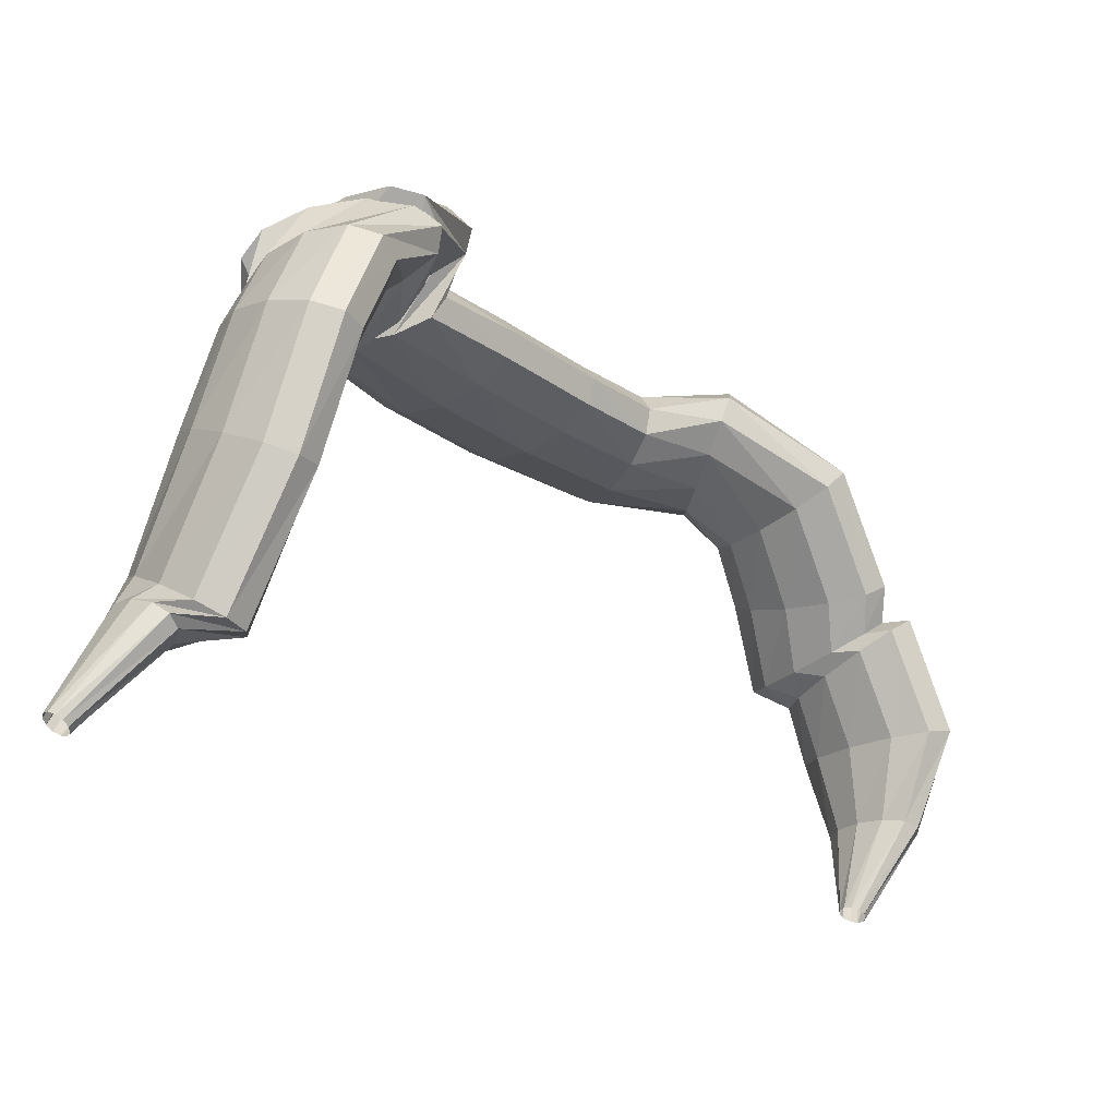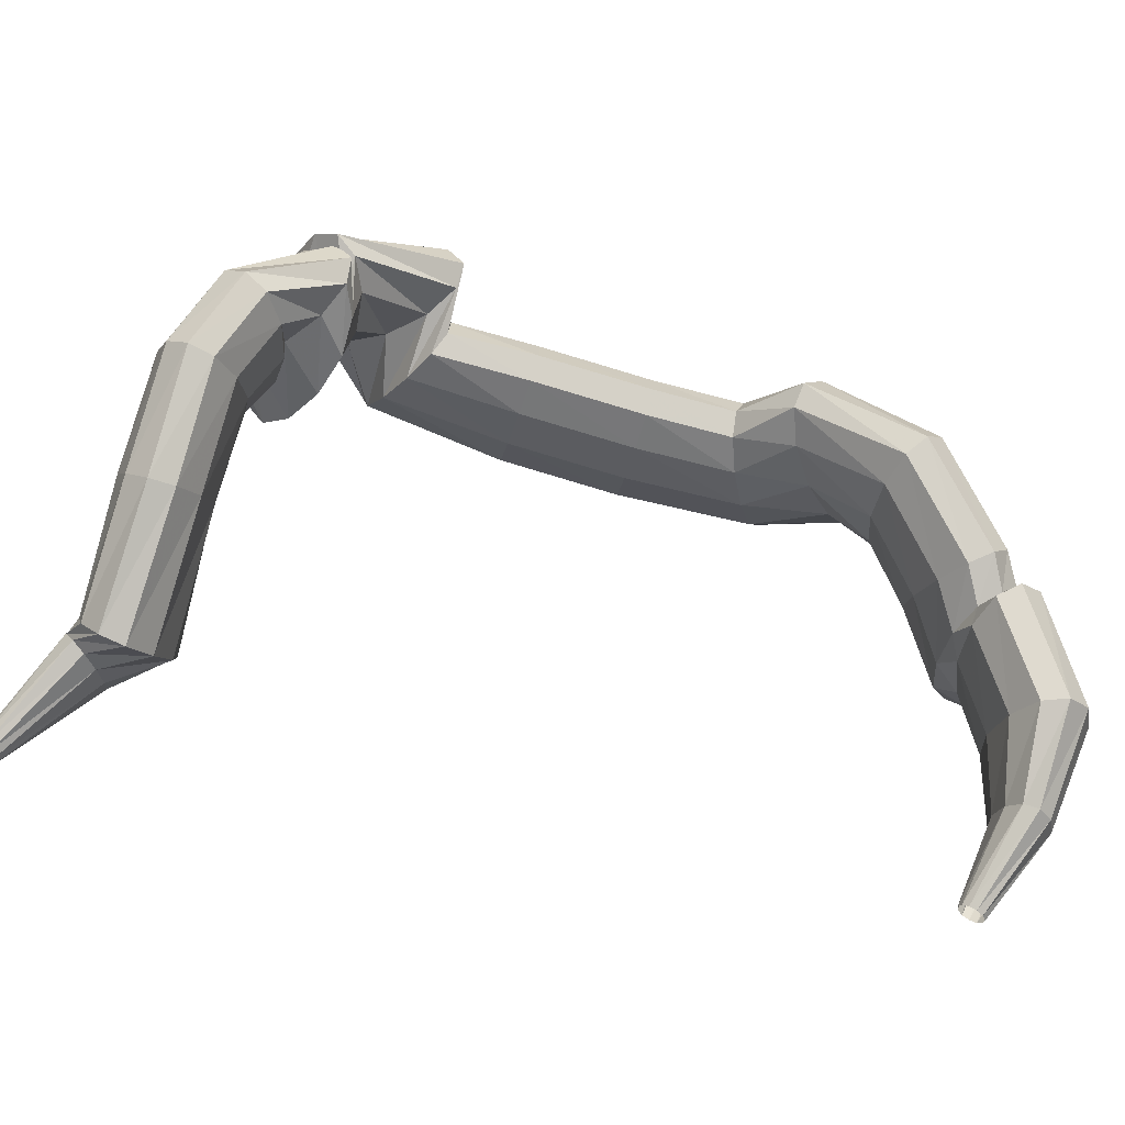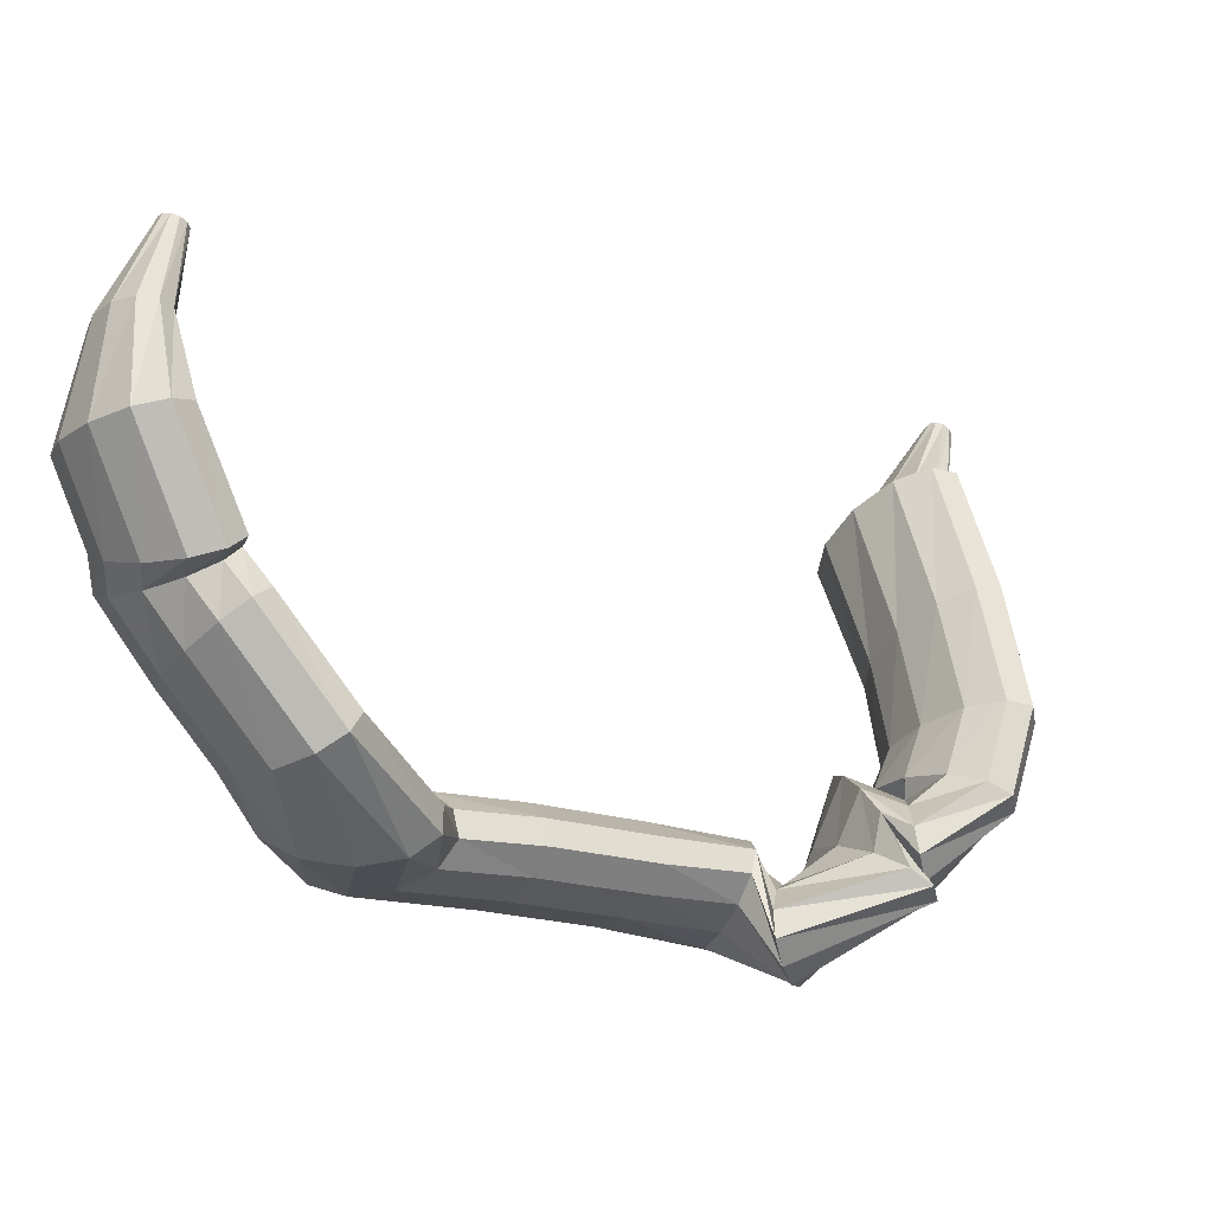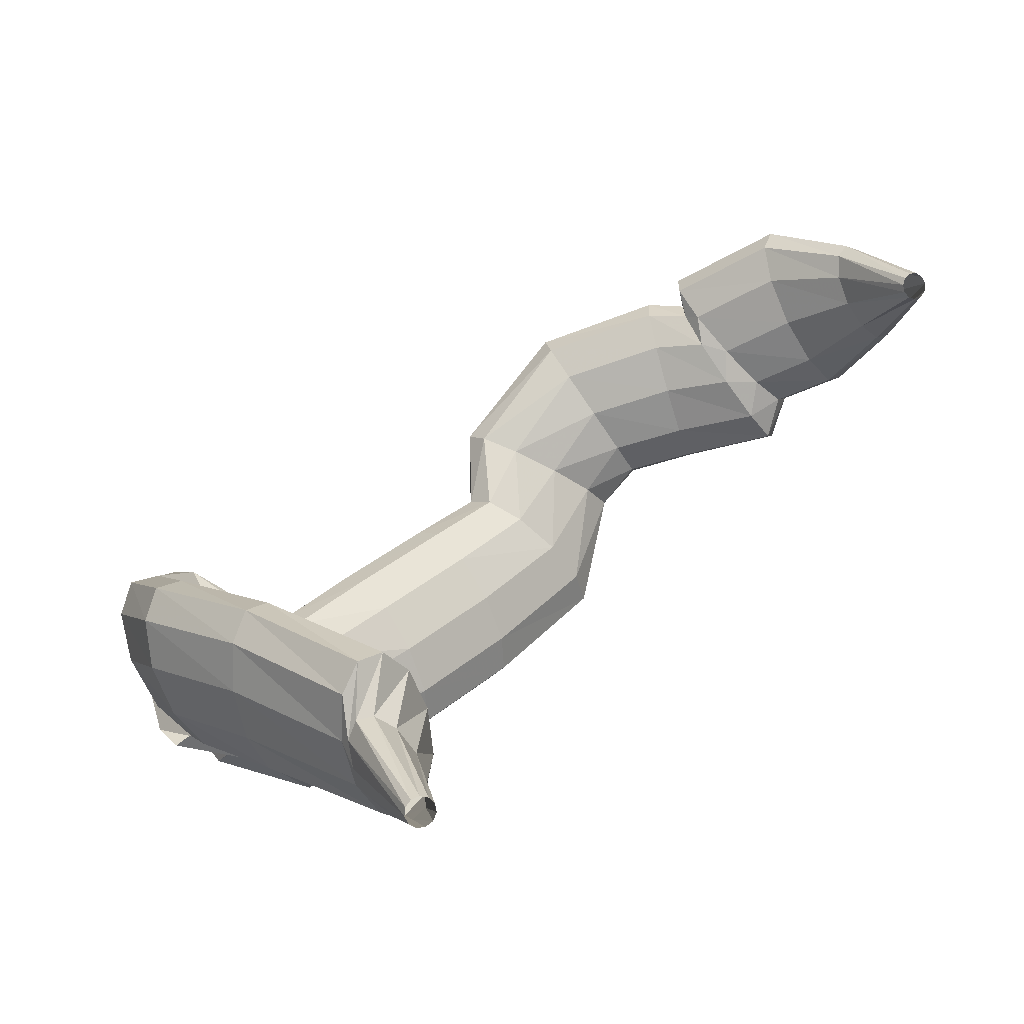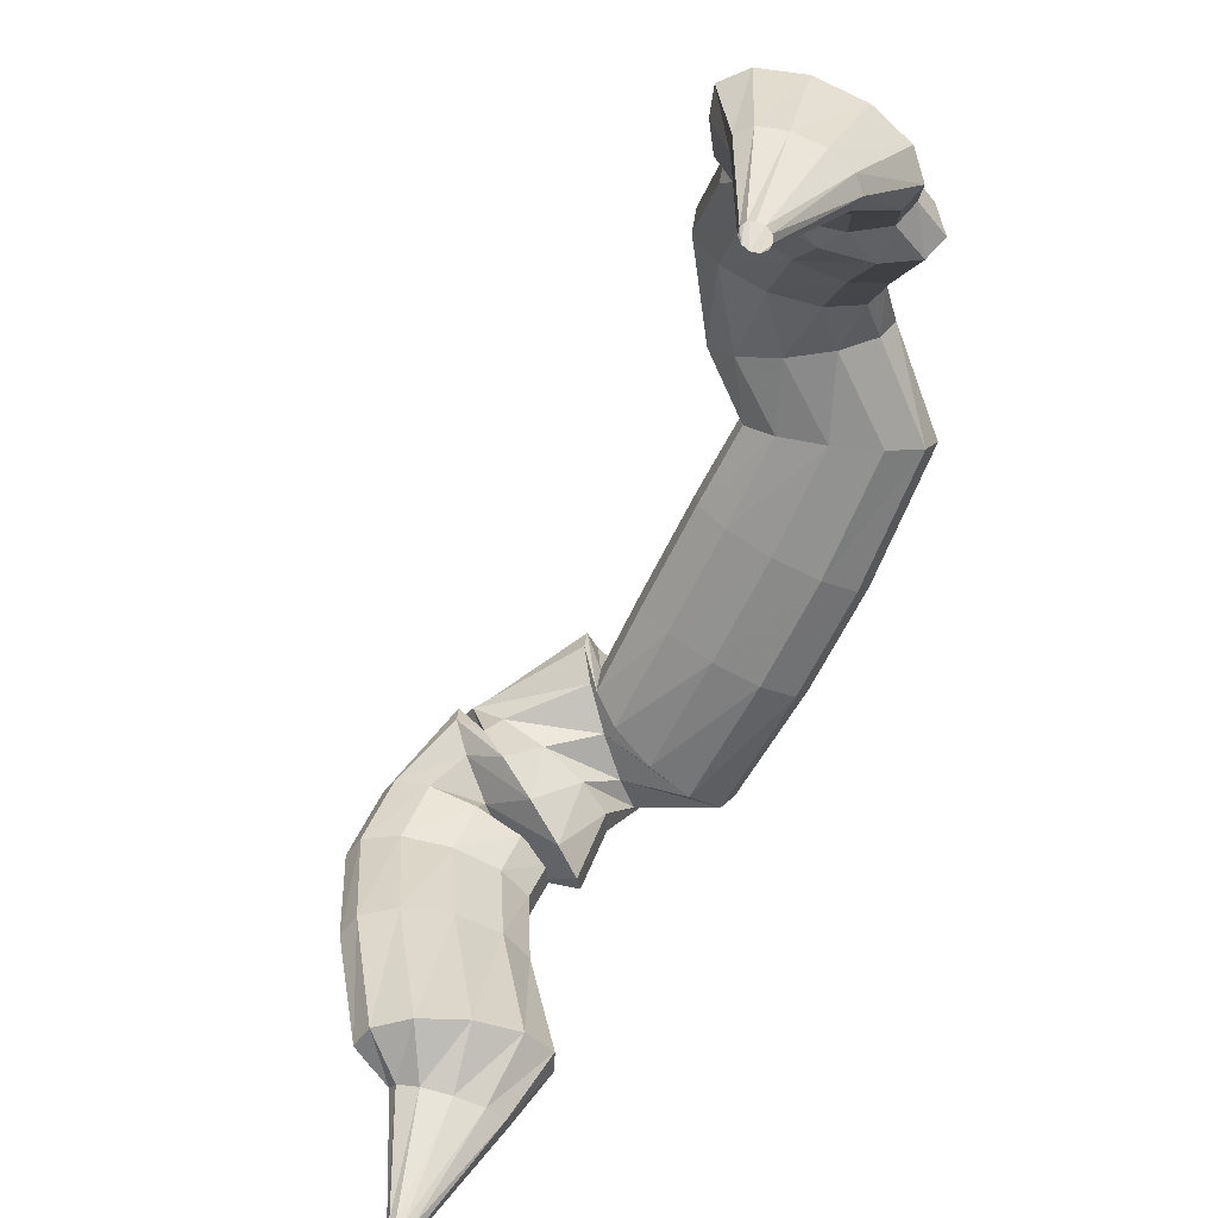
<metadata>
{"format":"obj","ext":"obj","renderer":"f3d","projection":"perspective","resolution":1024,"background":"white","views":[{"elev":-8.3,"azim":-79.2,"up":"+Y"},{"elev":-16.7,"azim":-42.2,"up":"+Y"},{"elev":73.4,"azim":164.4,"up":"+Z"},{"elev":-11.4,"azim":-55.4,"up":"+Z"},{"elev":-77.2,"azim":30.2,"up":"+Y"}]}
</metadata>
<code>
g tube1
v 112.1 149 136
v 112.3 149 135.6
v 112.3 149.2 135.2
v 112.1 149.5 135
v 111.8 149.7 134.9
v 111.5 149.9 135.1
v 111.2 150 135.4
v 111.1 149.9 135.8
v 111.2 149.6 136.1
v 111.5 149.3 136.3
v 111.8 149.1 136.2
v 112.1 149 136
v 116.1 153 138.8
v 117.1 153.1 137.5
v 117.6 153.5 136.4
v 117.4 154.1 135.8
v 116.5 154.7 135.9
v 115.4 155.2 136.8
v 114.2 155.3 138
v 113.5 155 139.3
v 113.3 154.5 140.2
v 113.9 153.8 140.4
v 114.9 153.3 139.9
v 116.1 153 138.8
v 118.5 154.2 141.2
v 120.2 155 139.2
v 120.7 155.9 137.3
v 120 156.6 136.3
v 118.3 156.8 136.3
v 116.1 156.6 137.5
v 114.1 155.9 139.4
v 113 155 141.4
v 113.1 154.2 142.9
v 114.3 153.7 143.4
v 116.4 153.7 142.8
v 118.5 154.2 141.2
v 118.8 161.8 144
v 120.2 162.5 141.8
v 120.6 163.2 139.8
v 119.7 163.6 138.7
v 118 163.7 138.8
v 115.9 163.4 140.1
v 114.1 162.7 142.2
v 113.2 162 144.4
v 113.4 161.5 146
v 114.8 161.2 146.5
v 116.8 161.3 145.8
v 118.8 161.8 144
v 119.4 167.1 145.7
v 120.8 167.3 143.4
v 121.2 167.8 141.3
v 120.5 168.3 140.2
v 118.8 168.8 140.4
v 116.8 169.1 141.8
v 115 169 143.9
v 114 168.7 146.2
v 114.2 168.1 147.9
v 115.5 167.6 148.4
v 117.4 167.2 147.6
v 119.4 167.1 145.7
v 121.1 169.5 146.4
v 122.3 169.2 144
v 122.7 169.5 141.9
v 122.1 170.3 140.8
v 120.7 171.3 141.1
v 119 172.3 142.6
v 117.4 172.8 144.9
v 116.6 172.8 147.3
v 116.7 172.3 148.9
v 117.7 171.3 149.3
v 119.4 170.3 148.4
v 121.1 169.5 146.4
v 121.3 170.6 146
v 121 170.6 143.3
v 120.9 171.4 141.3
v 121 172.7 140.7
v 121.2 174.1 141.7
v 121.5 175.2 143.9
v 121.9 175.6 146.6
v 122.1 175.2 149.1
v 122.1 174.1 150.4
v 122 172.7 150.3
v 121.7 171.4 148.6
v 121.3 170.6 146
v 123.8 168.5 145.6
v 123.9 167.9 142.9
v 123.8 168.2 140.8
v 123.5 169.3 139.9
v 123.1 170.8 140.6
v 122.7 172.4 142.5
v 122.5 173.4 145.1
v 122.5 173.5 147.6
v 122.8 172.8 149.1
v 123.1 171.4 149.3
v 123.5 169.8 148
v 123.8 168.5 145.6
v 125.3 172 146.8
v 126.2 171.4 144.3
v 126.3 171.5 142.2
v 125.8 172.3 141.2
v 124.6 173.6 141.5
v 123.3 174.9 143.1
v 122.1 175.8 145.5
v 121.6 176.1 148
v 121.8 175.6 149.6
v 122.7 174.5 150
v 124 173.2 148.9
v 125.3 172 146.8
v 128.2 172.9 145.6
v 127.6 173.2 143
v 127.4 174.1 141.1
v 127.5 175.4 140.5
v 128 176.8 141.6
v 128.6 177.7 143.8
v 129.3 177.8 146.5
v 129.7 177.2 148.9
v 129.8 176.1 150.2
v 129.5 174.7 149.9
v 128.9 173.5 148.2
v 128.2 172.9 145.6
v 129.7 170.3 143.6
v 130.6 170.7 141
v 131.6 171.7 139.4
v 132.5 172.9 139.3
v 132.8 173.9 140.6
v 132.6 174.5 143
v 131.8 174.4 145.8
v 130.8 173.7 147.9
v 129.8 172.5 148.8
v 129.2 171.4 148.2
v 129.2 170.5 146.2
v 129.7 170.3 143.6
v 135.4 168.1 147.3
v 136.9 168 145
v 138.2 168.8 143.4
v 138.8 170 143.1
v 138.6 171.4 144.1
v 137.7 172.5 146.1
v 136.3 172.9 148.5
v 134.9 172.6 150.5
v 133.9 171.5 151.5
v 133.6 170.1 151.2
v 134.2 168.9 149.6
v 135.4 168.1 147.3
v 140.8 166.4 150.8
v 142.3 166.4 148.5
v 143.6 167.1 147
v 144.2 168.3 146.6
v 143.9 169.8 147.6
v 142.9 170.9 149.6
v 141.4 171.3 151.9
v 139.9 171 153.9
v 139 170 154.9
v 138.8 168.6 154.6
v 139.5 167.2 153
v 140.8 166.4 150.8
v 146 165.1 154.5
v 148.2 164.8 153
v 150 165.4 151.9
v 150.7 166.7 151.7
v 150.1 168.2 152.3
v 148.4 169.5 153.7
v 146.2 170.1 155.3
v 144.1 170 156.6
v 142.9 169 157.3
v 142.8 167.6 157.1
v 143.9 166.1 156
v 146 165.1 154.5
v 146.2 165.1 159.3
v 148.6 164.2 158.5
v 150.7 164.3 158
v 151.7 165.3 158.1
v 151.4 166.9 158.8
v 149.9 168.6 159.7
v 147.5 169.8 160.7
v 145.2 170.2 161.4
v 143.5 169.6 161.6
v 143.1 168.3 161.2
v 144.1 166.6 160.4
v 146.2 165.1 159.3
v 147.1 162.7 162.8
v 149 162.2 160.9
v 150.9 162.4 160
v 152.1 163.1 160.2
v 152.3 164.1 161.6
v 151.4 165.2 163.6
v 149.7 165.9 165.7
v 147.8 166.1 167.2
v 146.1 165.7 167.6
v 145.4 164.8 166.8
v 145.7 163.7 165
v 147.1 162.7 162.8
v 148.8 158.5 164
v 150.5 158.7 161.9
v 152.2 159.1 160.8
v 153.5 159.7 161.1
v 154 160.2 162.7
v 153.4 160.5 165.1
v 152 160.4 167.5
v 150.2 160.1 169.2
v 148.6 159.6 169.6
v 147.7 159 168.6
v 147.7 158.6 166.5
v 148.8 158.5 164
v 150 155 164.3
v 151.9 154.4 162.5
v 153.9 154.3 161.6
v 155.2 154.8 161.9
v 155.5 155.6 163.4
v 154.7 156.6 165.5
v 153.1 157.4 167.7
v 151.1 157.8 169.1
v 149.4 157.6 169.4
v 148.5 156.9 168.4
v 148.7 156 166.6
v 150 155 164.3
v 149.6 154.7 166.1
v 151.5 153.7 164.4
v 153.4 153.3 163.7
v 154.8 153.6 164.1
v 155.1 154.5 165.5
v 154.3 155.7 167.5
v 152.7 156.9 169.5
v 150.7 157.6 170.8
v 148.9 157.7 170.9
v 148.1 157.1 170
v 148.3 156 168.2
v 149.6 154.7 166.1
v 150 150.7 167.4
v 151.9 150.3 165.4
v 153.8 150 164.5
v 155.2 149.9 165
v 155.6 150.1 166.7
v 154.9 150.5 169
v 153.3 151 171.3
v 151.3 151.4 172.8
v 149.6 151.5 173
v 148.7 151.5 171.9
v 148.9 151.2 169.8
v 150 150.7 167.4
v 149.6 146.5 167.8
v 150.7 146.2 166.6
v 151.8 145.7 166.1
v 152.6 145.4 166.4
v 152.7 145.2 167.4
v 152.2 145.2 168.8
v 151.2 145.5 170.2
v 150.1 145.8 171.1
v 149.2 146.3 171.2
v 148.7 146.5 170.5
v 148.9 146.6 169.2
v 149.6 146.5 167.8
v 147.5 141.8 167.2
v 147.8 141.7 166.9
v 148.1 141.5 166.9
v 148.4 141.2 167
v 148.6 141.1 167.4
v 148.5 141 167.8
v 148.3 141.1 168.2
v 147.9 141.2 168.3
v 147.6 141.5 168.2
v 147.4 141.7 168
v 147.3 141.8 167.6
v 147.5 141.8 167.2
f 1 2 14
f 14 13 1
f 2 3 15
f 15 14 2
f 3 4 16
f 16 15 3
f 4 5 17
f 17 16 4
f 5 6 18
f 18 17 5
f 6 7 19
f 19 18 6
f 7 8 20
f 20 19 7
f 8 9 21
f 21 20 8
f 9 10 22
f 22 21 9
f 10 11 23
f 23 22 10
f 11 12 24
f 24 23 11
f 13 14 26
f 26 25 13
f 14 15 27
f 27 26 14
f 15 16 28
f 28 27 15
f 16 17 29
f 29 28 16
f 17 18 30
f 30 29 17
f 18 19 31
f 31 30 18
f 19 20 32
f 32 31 19
f 20 21 33
f 33 32 20
f 21 22 34
f 34 33 21
f 22 23 35
f 35 34 22
f 23 24 36
f 36 35 23
f 25 26 38
f 38 37 25
f 26 27 39
f 39 38 26
f 27 28 40
f 40 39 27
f 28 29 41
f 41 40 28
f 29 30 42
f 42 41 29
f 30 31 43
f 43 42 30
f 31 32 44
f 44 43 31
f 32 33 45
f 45 44 32
f 33 34 46
f 46 45 33
f 34 35 47
f 47 46 34
f 35 36 48
f 48 47 35
f 37 38 50
f 50 49 37
f 38 39 51
f 51 50 38
f 39 40 52
f 52 51 39
f 40 41 53
f 53 52 40
f 41 42 54
f 54 53 41
f 42 43 55
f 55 54 42
f 43 44 56
f 56 55 43
f 44 45 57
f 57 56 44
f 45 46 58
f 58 57 45
f 46 47 59
f 59 58 46
f 47 48 60
f 60 59 47
f 49 50 62
f 62 61 49
f 50 51 63
f 63 62 50
f 51 52 64
f 64 63 51
f 52 53 65
f 65 64 52
f 53 54 66
f 66 65 53
f 54 55 67
f 67 66 54
f 55 56 68
f 68 67 55
f 56 57 69
f 69 68 56
f 57 58 70
f 70 69 57
f 58 59 71
f 71 70 58
f 59 60 72
f 72 71 59
f 61 62 74
f 74 73 61
f 62 63 75
f 75 74 62
f 63 64 76
f 76 75 63
f 64 65 77
f 77 76 64
f 65 66 78
f 78 77 65
f 66 67 79
f 79 78 66
f 67 68 80
f 80 79 67
f 68 69 81
f 81 80 68
f 69 70 82
f 82 81 69
f 70 71 83
f 83 82 70
f 71 72 84
f 84 83 71
f 73 74 86
f 86 85 73
f 74 75 87
f 87 86 74
f 75 76 88
f 88 87 75
f 76 77 89
f 89 88 76
f 77 78 90
f 90 89 77
f 78 79 91
f 91 90 78
f 79 80 92
f 92 91 79
f 80 81 93
f 93 92 80
f 81 82 94
f 94 93 81
f 82 83 95
f 95 94 82
f 83 84 96
f 96 95 83
f 85 86 98
f 98 97 85
f 86 87 99
f 99 98 86
f 87 88 100
f 100 99 87
f 88 89 101
f 101 100 88
f 89 90 102
f 102 101 89
f 90 91 103
f 103 102 90
f 91 92 104
f 104 103 91
f 92 93 105
f 105 104 92
f 93 94 106
f 106 105 93
f 94 95 107
f 107 106 94
f 95 96 108
f 108 107 95
f 97 98 110
f 110 109 97
f 98 99 111
f 111 110 98
f 99 100 112
f 112 111 99
f 100 101 113
f 113 112 100
f 101 102 114
f 114 113 101
f 102 103 115
f 115 114 102
f 103 104 116
f 116 115 103
f 104 105 117
f 117 116 104
f 105 106 118
f 118 117 105
f 106 107 119
f 119 118 106
f 107 108 120
f 120 119 107
f 109 110 122
f 122 121 109
f 110 111 123
f 123 122 110
f 111 112 124
f 124 123 111
f 112 113 125
f 125 124 112
f 113 114 126
f 126 125 113
f 114 115 127
f 127 126 114
f 115 116 128
f 128 127 115
f 116 117 129
f 129 128 116
f 117 118 130
f 130 129 117
f 118 119 131
f 131 130 118
f 119 120 132
f 132 131 119
f 121 122 134
f 134 133 121
f 122 123 135
f 135 134 122
f 123 124 136
f 136 135 123
f 124 125 137
f 137 136 124
f 125 126 138
f 138 137 125
f 126 127 139
f 139 138 126
f 127 128 140
f 140 139 127
f 128 129 141
f 141 140 128
f 129 130 142
f 142 141 129
f 130 131 143
f 143 142 130
f 131 132 144
f 144 143 131
f 133 134 146
f 146 145 133
f 134 135 147
f 147 146 134
f 135 136 148
f 148 147 135
f 136 137 149
f 149 148 136
f 137 138 150
f 150 149 137
f 138 139 151
f 151 150 138
f 139 140 152
f 152 151 139
f 140 141 153
f 153 152 140
f 141 142 154
f 154 153 141
f 142 143 155
f 155 154 142
f 143 144 156
f 156 155 143
f 145 146 158
f 158 157 145
f 146 147 159
f 159 158 146
f 147 148 160
f 160 159 147
f 148 149 161
f 161 160 148
f 149 150 162
f 162 161 149
f 150 151 163
f 163 162 150
f 151 152 164
f 164 163 151
f 152 153 165
f 165 164 152
f 153 154 166
f 166 165 153
f 154 155 167
f 167 166 154
f 155 156 168
f 168 167 155
f 157 158 170
f 170 169 157
f 158 159 171
f 171 170 158
f 159 160 172
f 172 171 159
f 160 161 173
f 173 172 160
f 161 162 174
f 174 173 161
f 162 163 175
f 175 174 162
f 163 164 176
f 176 175 163
f 164 165 177
f 177 176 164
f 165 166 178
f 178 177 165
f 166 167 179
f 179 178 166
f 167 168 180
f 180 179 167
f 169 170 182
f 182 181 169
f 170 171 183
f 183 182 170
f 171 172 184
f 184 183 171
f 172 173 185
f 185 184 172
f 173 174 186
f 186 185 173
f 174 175 187
f 187 186 174
f 175 176 188
f 188 187 175
f 176 177 189
f 189 188 176
f 177 178 190
f 190 189 177
f 178 179 191
f 191 190 178
f 179 180 192
f 192 191 179
f 181 182 194
f 194 193 181
f 182 183 195
f 195 194 182
f 183 184 196
f 196 195 183
f 184 185 197
f 197 196 184
f 185 186 198
f 198 197 185
f 186 187 199
f 199 198 186
f 187 188 200
f 200 199 187
f 188 189 201
f 201 200 188
f 189 190 202
f 202 201 189
f 190 191 203
f 203 202 190
f 191 192 204
f 204 203 191
f 193 194 206
f 206 205 193
f 194 195 207
f 207 206 194
f 195 196 208
f 208 207 195
f 196 197 209
f 209 208 196
f 197 198 210
f 210 209 197
f 198 199 211
f 211 210 198
f 199 200 212
f 212 211 199
f 200 201 213
f 213 212 200
f 201 202 214
f 214 213 201
f 202 203 215
f 215 214 202
f 203 204 216
f 216 215 203
f 205 206 218
f 218 217 205
f 206 207 219
f 219 218 206
f 207 208 220
f 220 219 207
f 208 209 221
f 221 220 208
f 209 210 222
f 222 221 209
f 210 211 223
f 223 222 210
f 211 212 224
f 224 223 211
f 212 213 225
f 225 224 212
f 213 214 226
f 226 225 213
f 214 215 227
f 227 226 214
f 215 216 228
f 228 227 215
f 217 218 230
f 230 229 217
f 218 219 231
f 231 230 218
f 219 220 232
f 232 231 219
f 220 221 233
f 233 232 220
f 221 222 234
f 234 233 221
f 222 223 235
f 235 234 222
f 223 224 236
f 236 235 223
f 224 225 237
f 237 236 224
f 225 226 238
f 238 237 225
f 226 227 239
f 239 238 226
f 227 228 240
f 240 239 227
f 229 230 242
f 242 241 229
f 230 231 243
f 243 242 230
f 231 232 244
f 244 243 231
f 232 233 245
f 245 244 232
f 233 234 246
f 246 245 233
f 234 235 247
f 247 246 234
f 235 236 248
f 248 247 235
f 236 237 249
f 249 248 236
f 237 238 250
f 250 249 237
f 238 239 251
f 251 250 238
f 239 240 252
f 252 251 239
f 241 242 254
f 254 253 241
f 242 243 255
f 255 254 242
f 243 244 256
f 256 255 243
f 244 245 257
f 257 256 244
f 245 246 258
f 258 257 245
f 246 247 259
f 259 258 246
f 247 248 260
f 260 259 247
f 248 249 261
f 261 260 248
f 249 250 262
f 262 261 249
f 250 251 263
f 263 262 250
f 251 252 264
f 264 263 251
g

</code>
